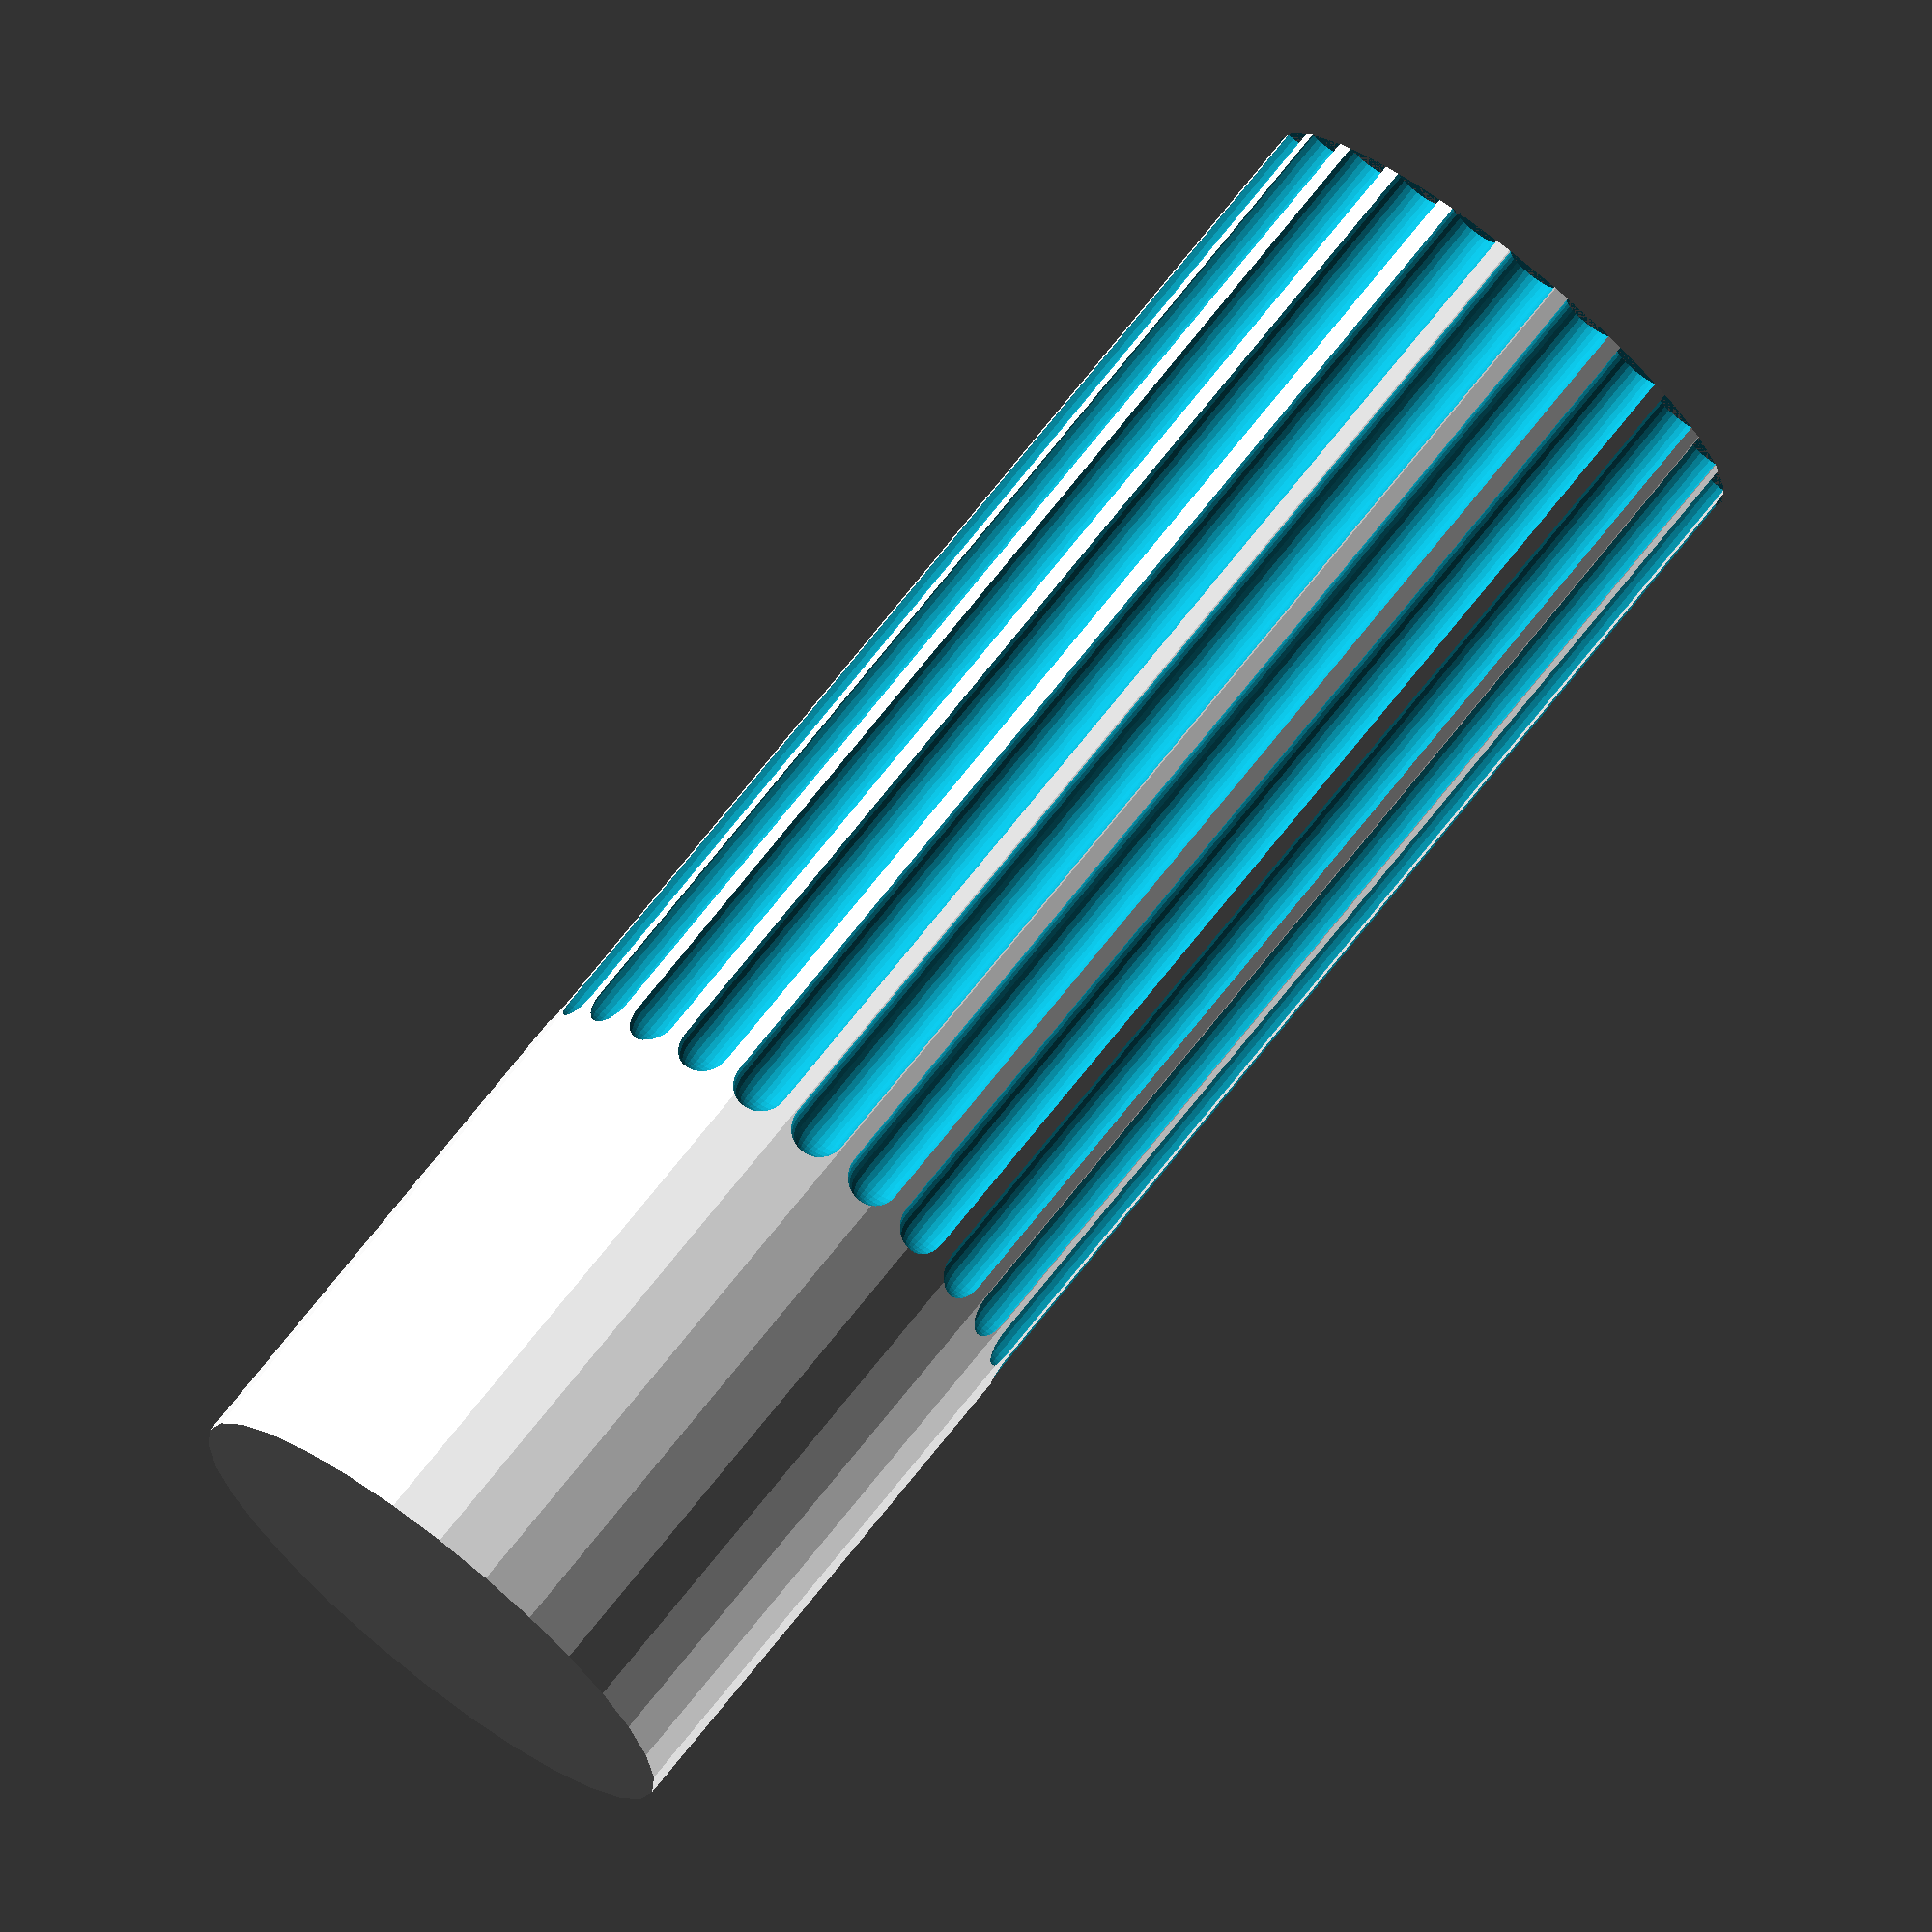
<openscad>
module column(diameter)
{
	module flute()
	{
		union()
		{
			cylinder (r=diameter/20, h=400);
			sphere (r=diameter/20);
		}
	}

	difference()
	{
		cylinder (r=diameter/2, h=600);
		for (i=[1:24])
		{
			rotate([0,0,i*360/24])
			translate([diameter/2,0,200]) flute();
		}
	}
}

column(200);
</openscad>
<views>
elev=285.7 azim=111.8 roll=218.6 proj=o view=solid
</views>
